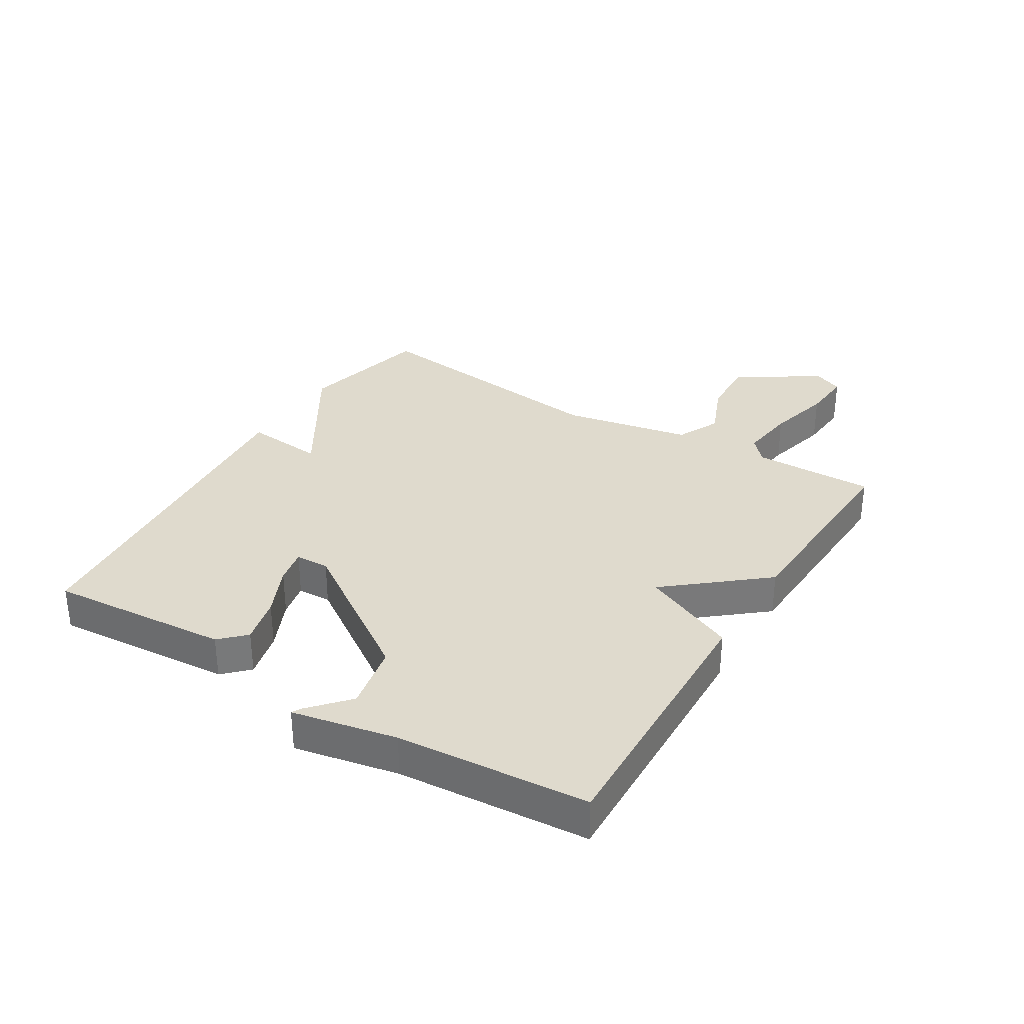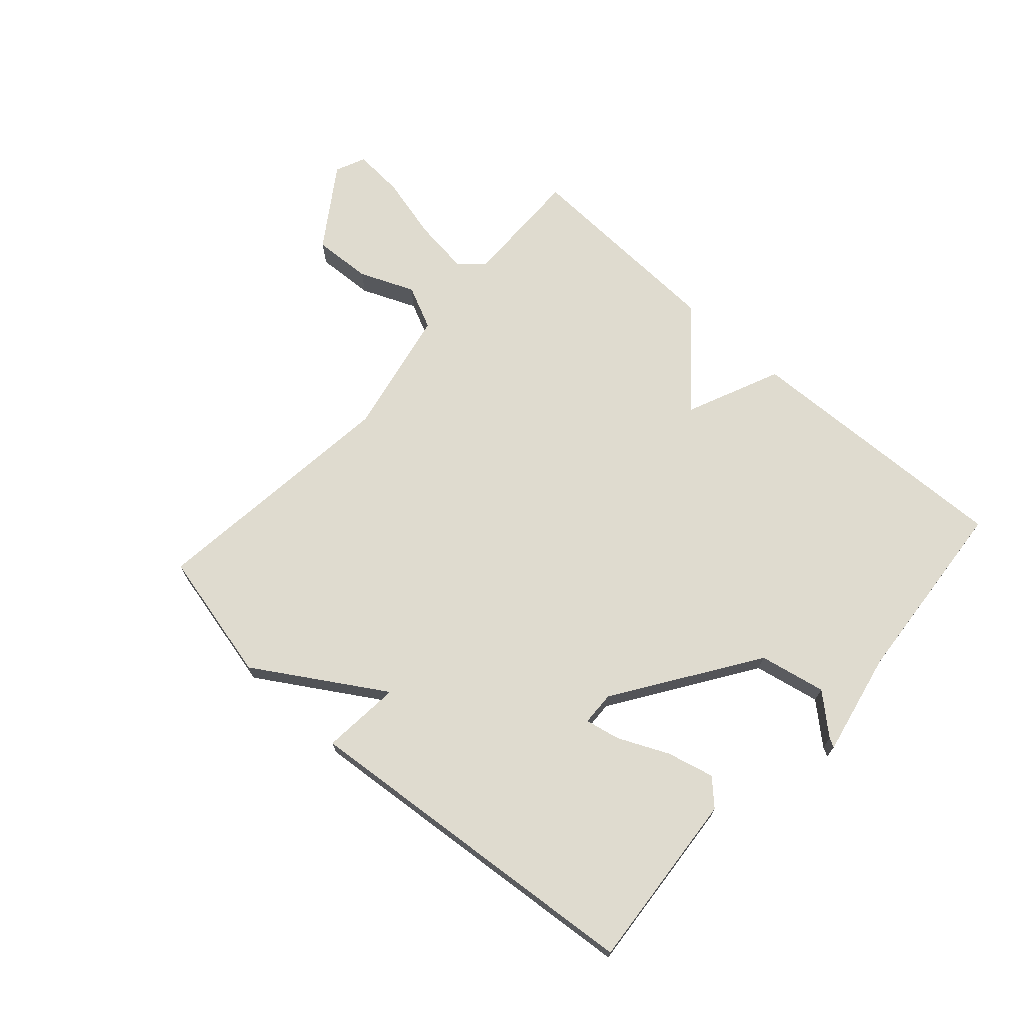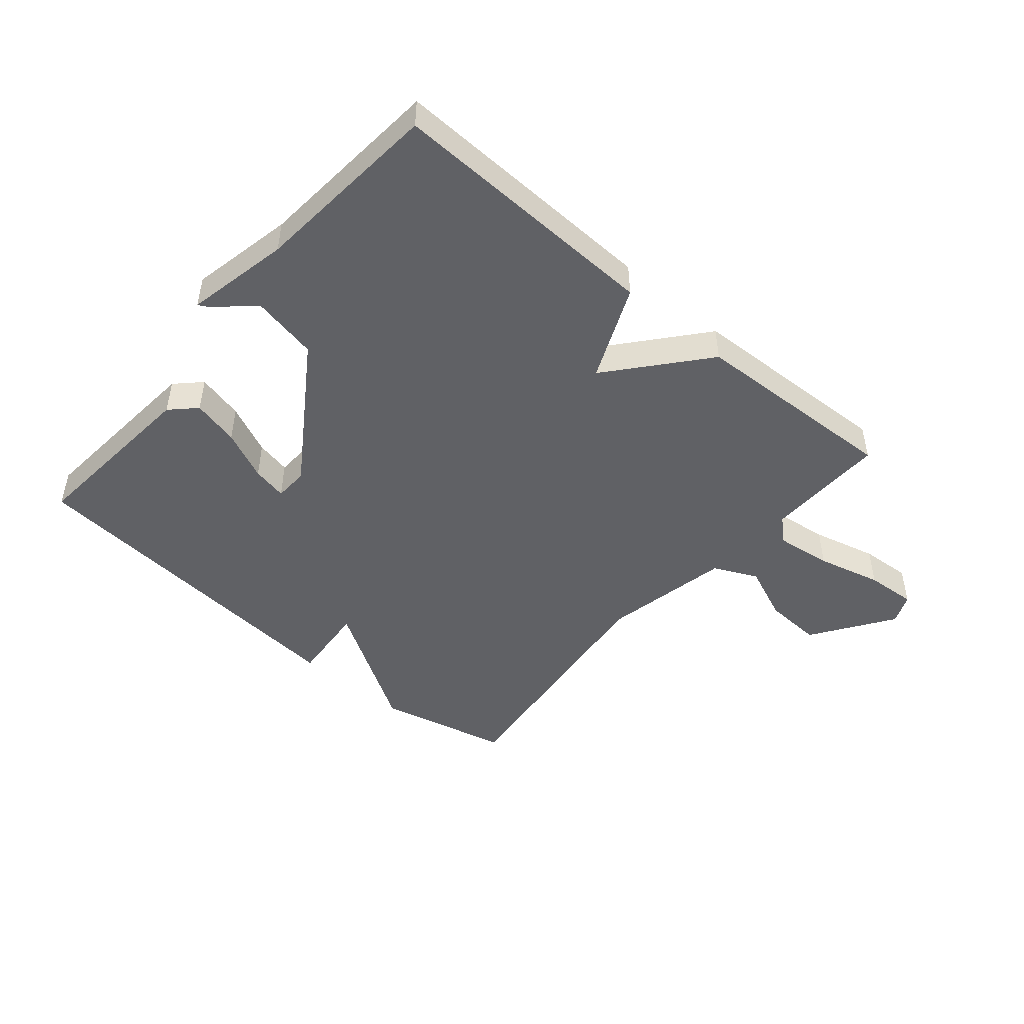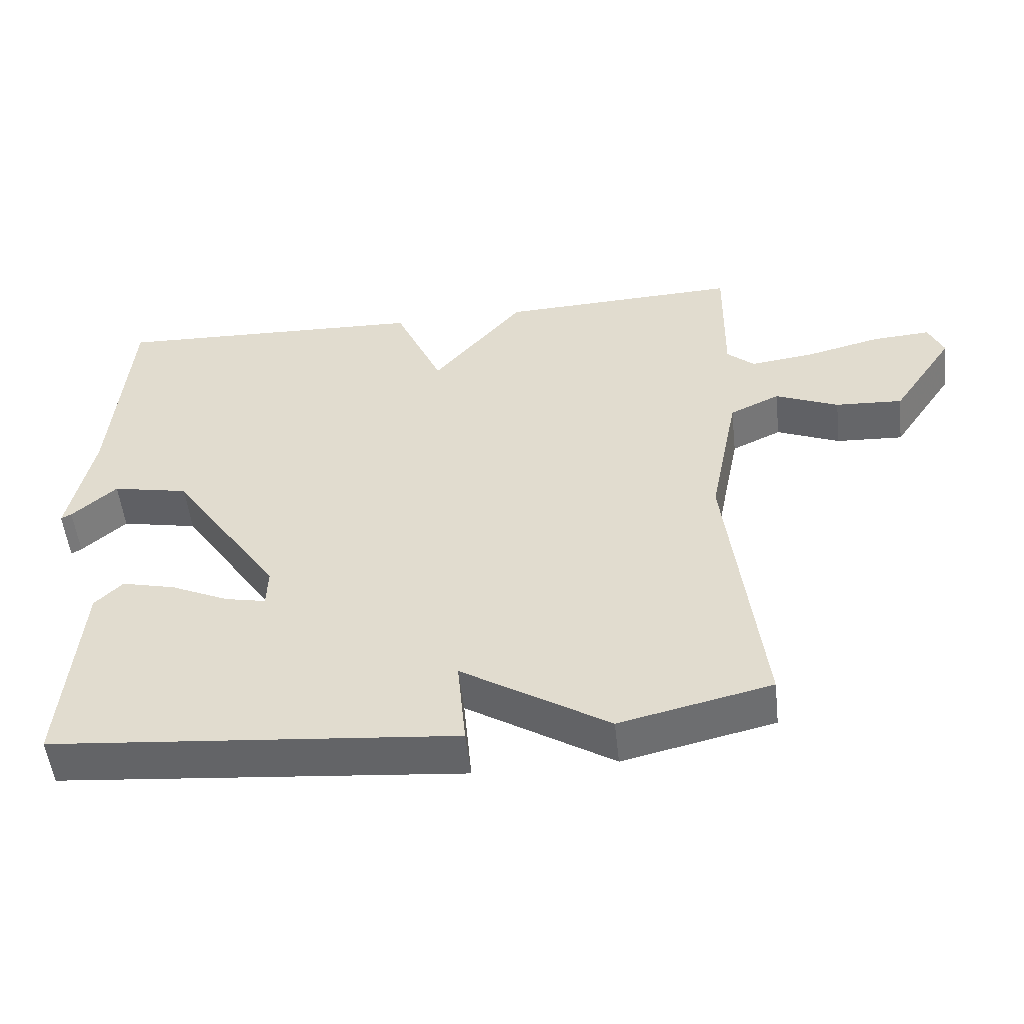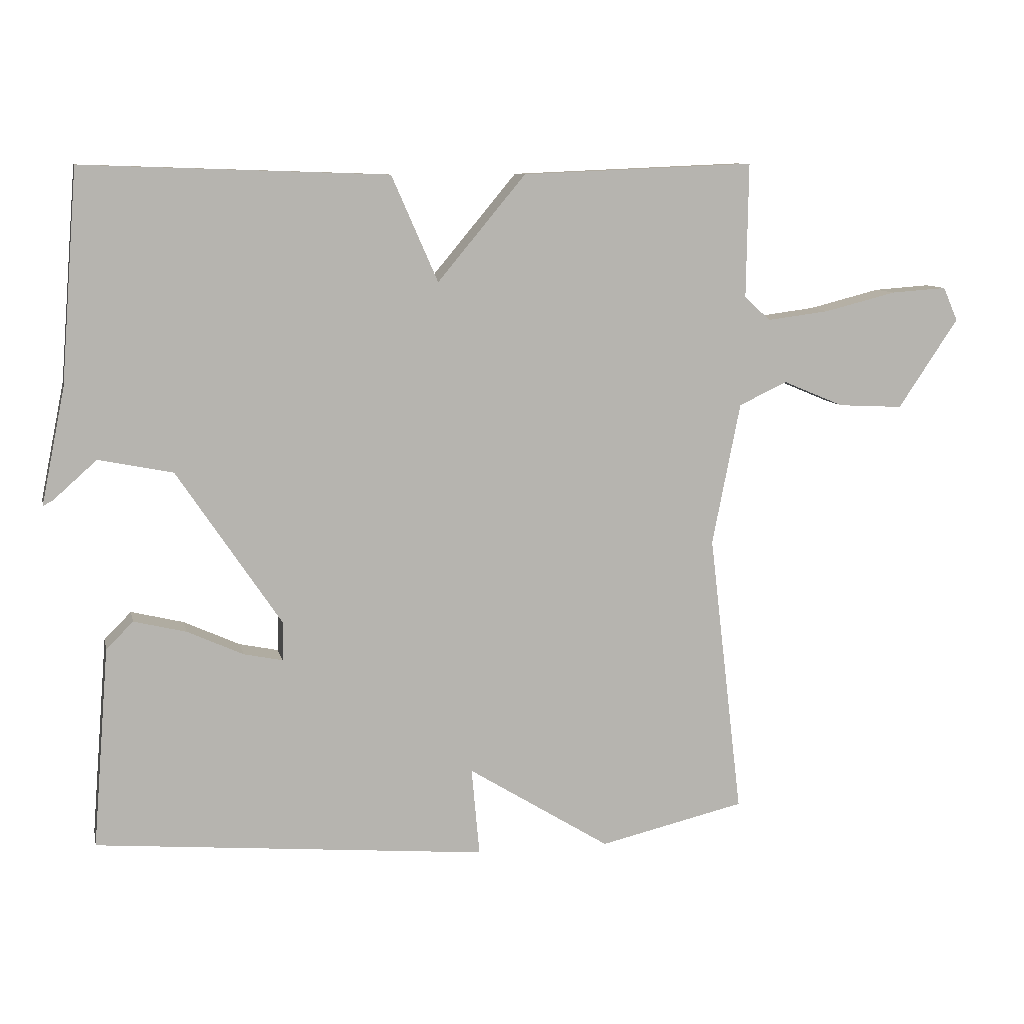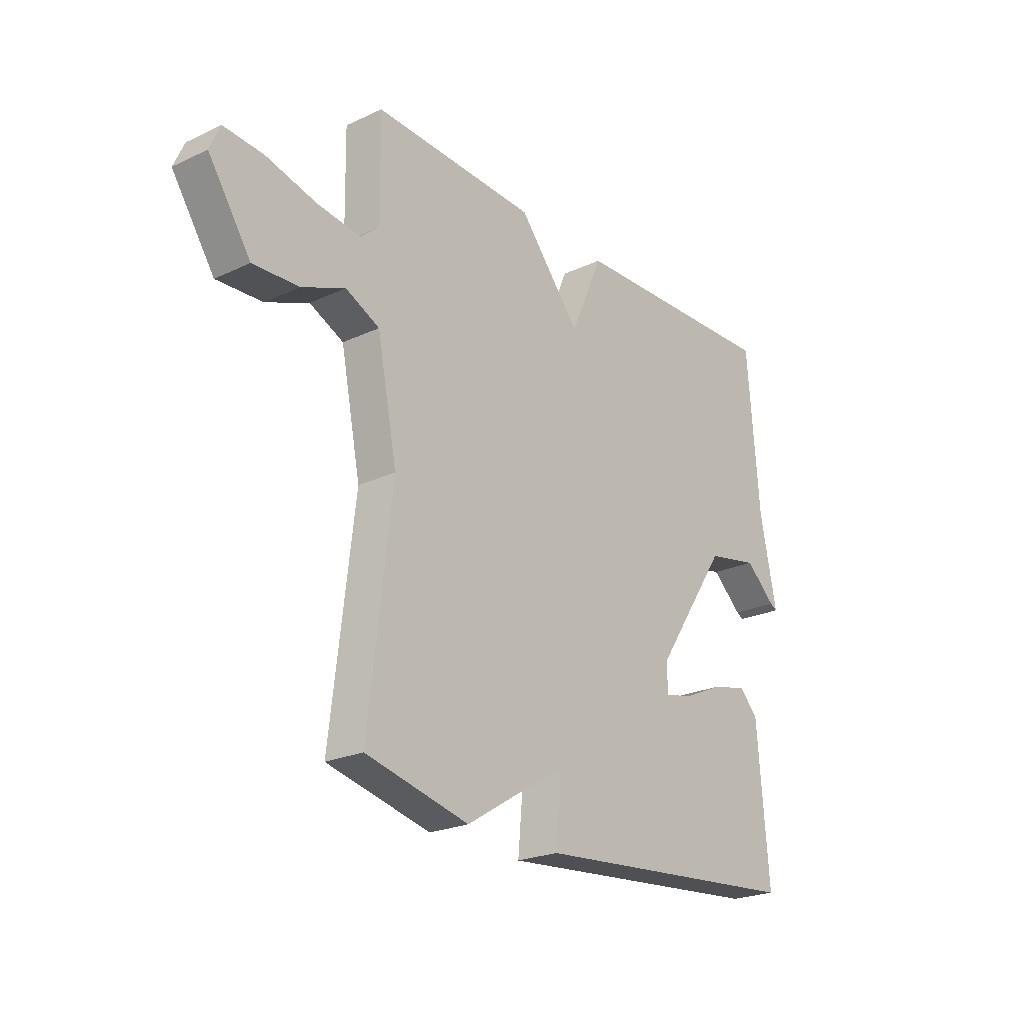
<metadata>
{"format":"obj","ext":"obj","renderer":"f3d","projection":"perspective","resolution":1024,"background":"white","views":[{"elev":32.6,"azim":-58.4,"up":"+Y"},{"elev":70.4,"azim":-138.2,"up":"+Y"},{"elev":-47.4,"azim":-40.6,"up":"+Y"},{"elev":-52.4,"azim":6.3,"up":"+Z"},{"elev":9.3,"azim":-12.2,"up":"+Z"},{"elev":-23.2,"azim":128.4,"up":"+Z"}]}
</metadata>
<code>
v 0.5 0.07 0.5
v 0.497 0.07 0.299
v 0.536 0.07 0.264
v 0.629 0.07 0.276
v 0.736 0.07 0.303
v 0.82 0.07 0.309
v 0.842 0.07 0.259
v 0.752 0.07 0.125
v 0.655 0.07 0.13
v 0.564 0.07 0.168
v 0.492 0.07 0.134
v 0.45 0.07 -0.078
v 0.5 0.07 -0.5
v 0.282 0.07 -0.551
v 0.07 0.07 -0.42
v 0.082 0.07 -0.551
v -0.5 0.07 -0.5
v -0.476 0.07 -0.203
v -0.436 0.07 -0.163
v -0.358 0.07 -0.182
v -0.275 0.07 -0.22
v -0.217 0.07 -0.232
v -0.215 0.07 -0.176
v -0.371 0.07 0.056
v -0.481 0.07 0.078
v -0.545 0.07 0.021
v -0.56 0.07 0.013
v -0.525 0.07 0.185
v -0.5 0.07 0.5
v -0.047 0.07 0.485
v 0.022 0.07 0.328
v 0.153 0.07 0.485
v 0.5 0 0.5
v 0.497 0 0.299
v 0.536 0 0.264
v 0.629 0 0.276
v 0.736 0 0.303
v 0.82 0 0.309
v 0.842 0 0.259
v 0.752 0 0.125
v 0.655 0 0.13
v 0.564 0 0.168
v 0.492 0 0.134
v 0.45 0 -0.078
v 0.5 0 -0.5
v 0.282 0 -0.551
v 0.07 0 -0.42
v 0.082 0 -0.551
v -0.5 0 -0.5
v -0.476 0 -0.203
v -0.436 0 -0.163
v -0.358 0 -0.182
v -0.275 0 -0.22
v -0.217 0 -0.232
v -0.215 0 -0.176
v -0.371 0 0.056
v -0.481 0 0.078
v -0.545 0 0.021
v -0.56 0 0.013
v -0.525 0 0.185
v -0.5 0 0.5
v -0.047 0 0.485
v 0.022 0 0.328
v 0.153 0 0.485
f 31 32 1 2
f 28 29 30 31
f 28 31 2 3
f 25 26 27 28
f 24 25 28 3
f 23 24 3 4
f 4 5 6
f 23 4 6
f 22 23 6
f 19 20 21
f 18 19 21
f 17 18 21
f 16 17 21
f 15 16 21
f 15 21 22
f 14 15 22
f 13 14 22
f 12 13 22
f 11 12 22
f 8 9 10
f 7 8 10
f 6 7 10
f 6 10 11
f 6 11 22
f 34 33 64 63
f 63 62 61 60
f 35 34 63 60
f 60 59 58 57
f 35 60 57 56
f 36 35 56 55
f 38 37 36
f 38 36 55
f 38 55 54
f 53 52 51
f 53 51 50
f 53 50 49
f 53 49 48
f 53 48 47
f 54 53 47
f 54 47 46
f 54 46 45
f 54 45 44
f 54 44 43
f 42 41 40
f 42 40 39
f 42 39 38
f 43 42 38
f 54 43 38
f 1 33 34 2
f 2 34 35 3
f 3 35 36 4
f 4 36 37 5
f 5 37 38 6
f 6 38 39 7
f 7 39 40 8
f 8 40 41 9
f 9 41 42 10
f 10 42 43 11
f 11 43 44 12
f 12 44 45 13
f 13 45 46 14
f 14 46 47 15
f 15 47 48 16
f 16 48 49 17
f 17 49 50 18
f 18 50 51 19
f 19 51 52 20
f 20 52 53 21
f 21 53 54 22
f 22 54 55 23
f 23 55 56 24
f 24 56 57 25
f 25 57 58 26
f 26 58 59 27
f 27 59 60 28
f 28 60 61 29
f 29 61 62 30
f 30 62 63 31
f 31 63 64 32
f 32 64 33 1

</code>
